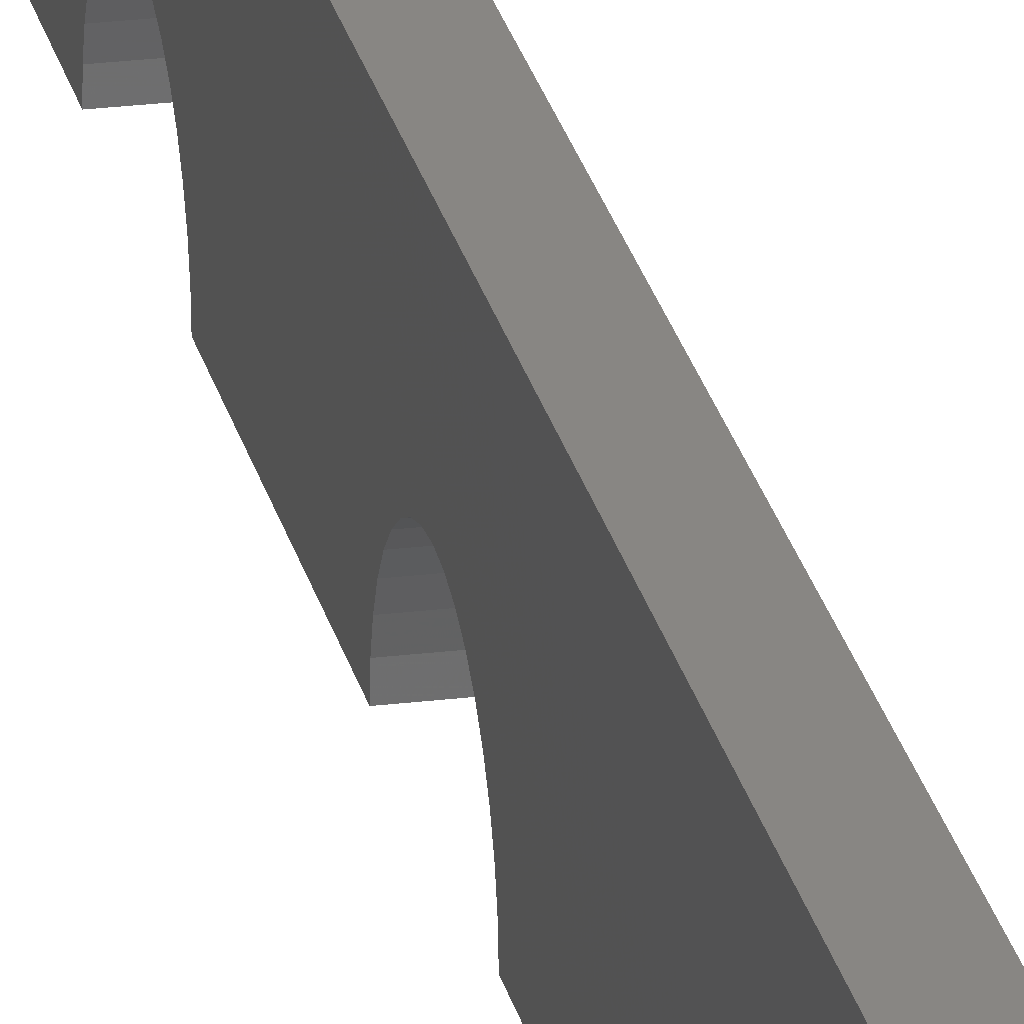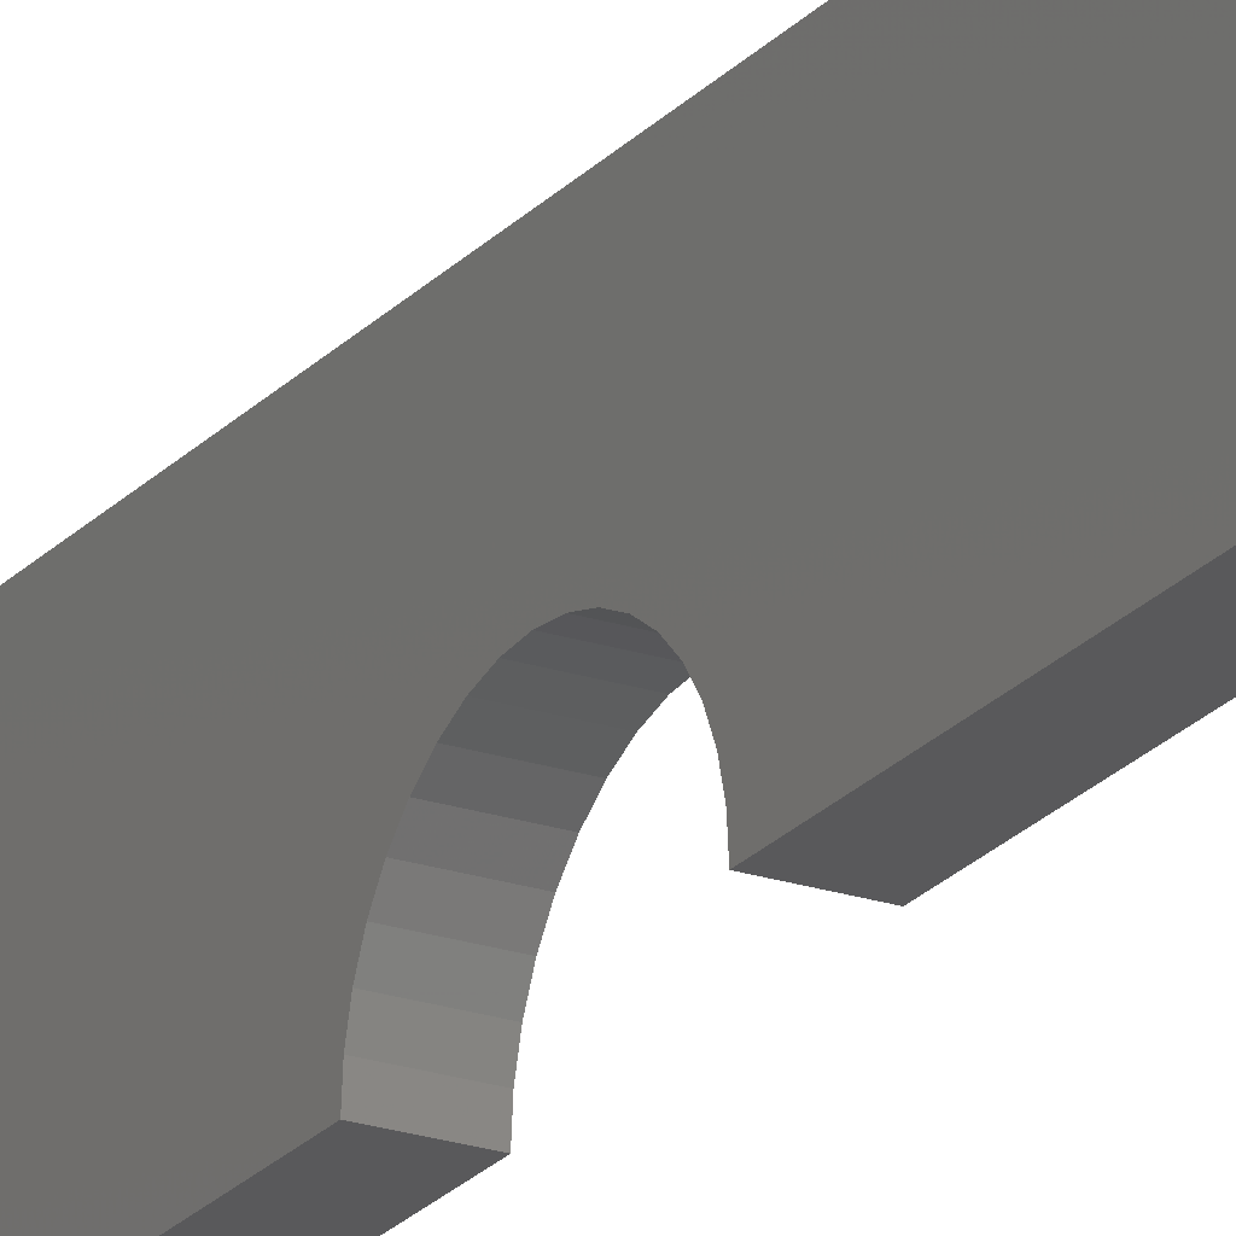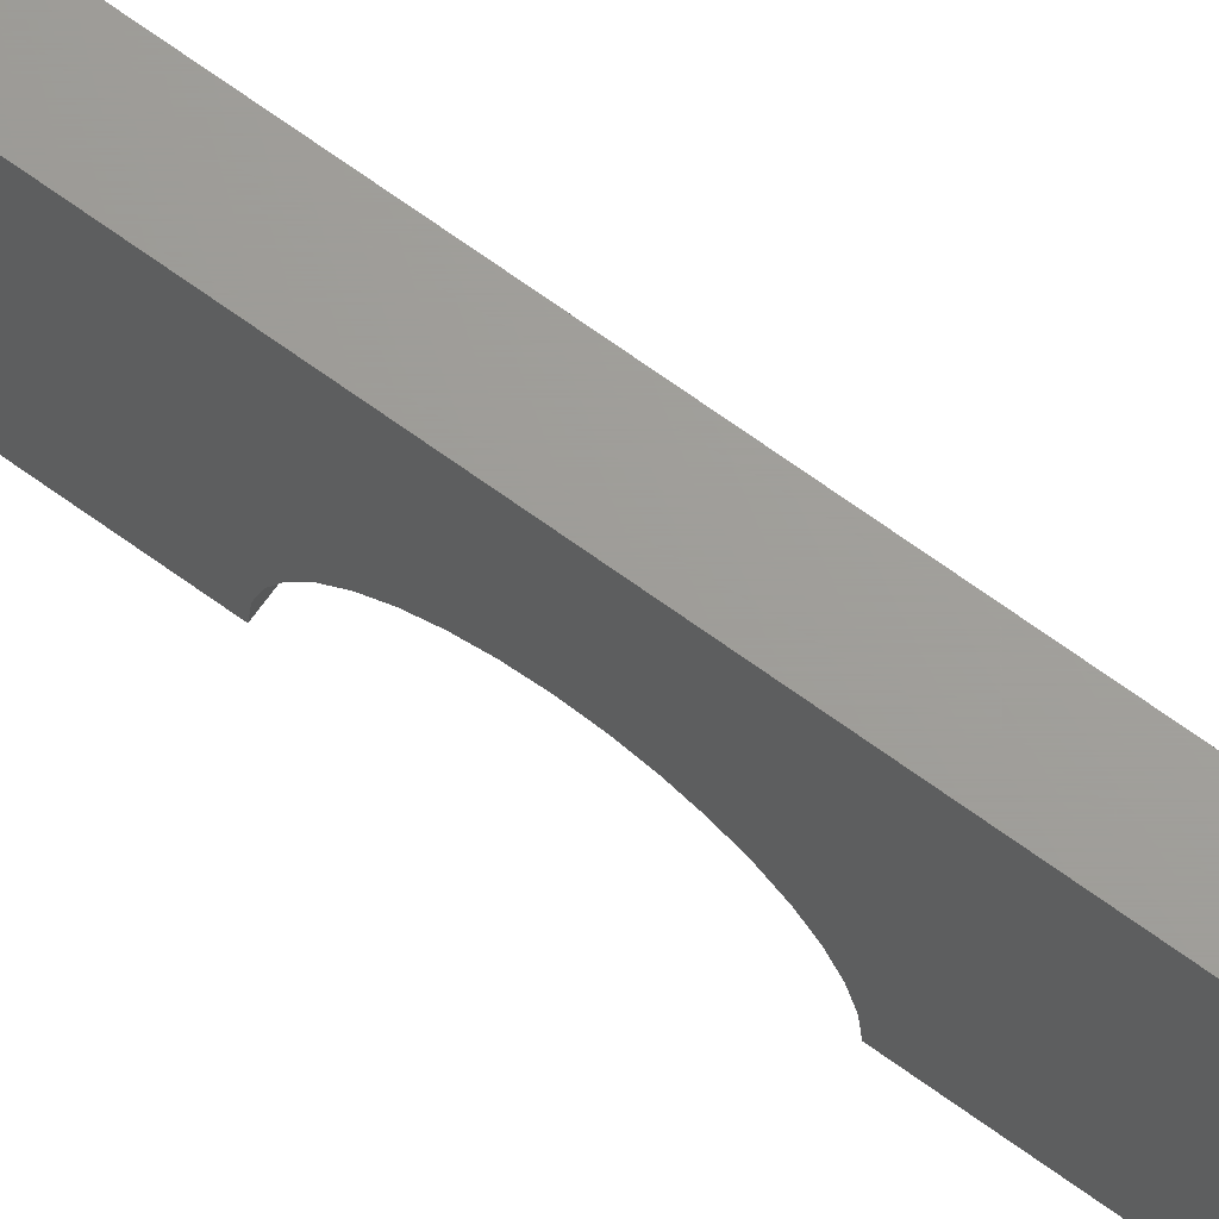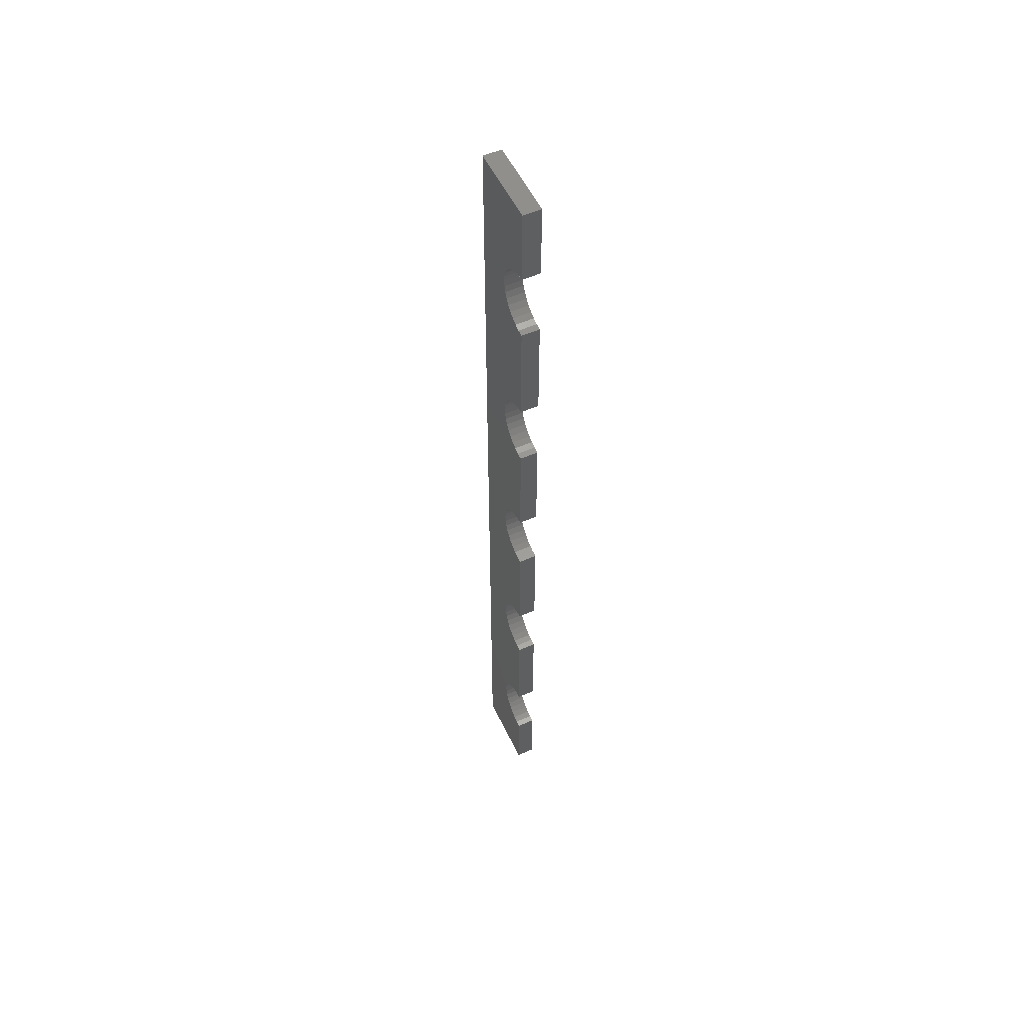
<metadata>
{"format":"stl","ext":"stl","renderer":"f3d","projection":"perspective","resolution":1024,"background":"white","views":[{"elev":24.0,"azim":-11.8,"up":"+Z"},{"elev":-22.3,"azim":-29.6,"up":"+Z"},{"elev":68.6,"azim":126.0,"up":"+Z"},{"elev":54.5,"azim":154.8,"up":"+Y"}]}
</metadata>
<code>
# stl→obj: 198 verts, 392 faces
v 0.17 -0.2135 -0
v 0.17 -0.1235 -0
v 0.185 -0.2135 -0
v 0.185 -0.1235 -0
v 0.17 -0.0635 -0
v 0.17 0 0
v 0.185 -0.0635 -0
v 0.185 0 0
v 0.17 -0.6635 -0
v 0.17 -0.5735 -0
v 0.185 -0.6635 -0
v 0.185 -0.5735 -0
v 0.17 -0.5135 -0
v 0.17 -0.4235 -0
v 0.185 -0.5135 -0
v 0.185 -0.4235 -0
v 0.185 -0.2735 -0
v 0.185 -0.3635 -0
v 0.17 -0.2735 -0
v 0.17 -0.3635 -0
v 0.185 -0.787 -0
v 0.185 -0.787 0.065
v 0.17 -0.787 -0
v 0.17 -0.787 0.065
v 0.185 -0.7235 -0
v 0.17 -0.7235 -0
v 0.185 -0 0.065
v 0.17 -0 0.065
v 0.185 -0.4038 0.02819
v 0.185 -0.3987 0.02954
v 0.185 -0.5175 0.015
v 0.185 -0.6705 0.01928
v 0.185 -0.6675 0.015
v 0.185 -0.5665 0.01928
v 0.185 -0.3832 0.02819
v 0.185 -0.3785 0.02598
v 0.185 -0.3742 0.02298
v 0.185 -0.3705 0.01928
v 0.185 -0.3675 0.015
v 0.185 -0.6883 0.02954
v 0.185 -0.6832 0.02819
v 0.185 -0.5585 0.02598
v 0.185 -0.5538 0.02819
v 0.185 -0.364 0.005209
v 0.185 -0.273 0.005209
v 0.185 -0.3653 0.01026
v 0.185 -0.2717 0.01026
v 0.185 -0.2695 0.015
v 0.185 -0.7165 0.01928
v 0.185 -0.7195 0.015
v 0.185 -0.7217 0.01026
v 0.185 -0.7128 0.02298
v 0.185 -0.7085 0.02598
v 0.185 -0.7038 0.02819
v 0.185 -0.6987 0.02954
v 0.185 -0.6935 0.03
v 0.185 -0.6785 0.02598
v 0.185 -0.6742 0.02298
v 0.185 -0.6653 0.01026
v 0.185 -0.664 0.005209
v 0.185 -0.5695 0.015
v 0.185 -0.5717 0.01026
v 0.185 -0.723 0.005209
v 0.185 -0.573 0.005209
v 0.185 -0.5628 0.02298
v 0.185 -0.5487 0.02954
v 0.185 -0.5435 0.03
v 0.185 -0.5383 0.02954
v 0.185 -0.5332 0.02819
v 0.185 -0.5285 0.02598
v 0.185 -0.5242 0.02298
v 0.185 -0.5205 0.01928
v 0.185 -0.423 0.005209
v 0.185 -0.4217 0.01026
v 0.185 -0.4195 0.015
v 0.185 -0.4165 0.01928
v 0.185 -0.2332 0.02819
v 0.185 -0.2285 0.02598
v 0.185 -0.1165 0.01928
v 0.185 -0.2242 0.02298
v 0.185 -0.2205 0.01928
v 0.185 -0.2175 0.015
v 0.185 -0.1217 0.01026
v 0.185 -0.1195 0.015
v 0.185 -0.08324 0.02819
v 0.185 -0.0785 0.02598
v 0.185 -0.07422 0.02298
v 0.185 -0.07052 0.01928
v 0.185 -0.06752 0.015
v 0.185 -0.06531 0.01026
v 0.185 -0.06396 0.005209
v 0.185 -0.214 0.005209
v 0.185 -0.3935 0.03
v 0.185 -0.3883 0.02954
v 0.185 -0.514 0.005209
v 0.185 -0.5153 0.01026
v 0.185 -0.4128 0.02298
v 0.185 -0.4085 0.02598
v 0.185 -0.2153 0.01026
v 0.185 -0.123 0.005209
v 0.185 -0.2665 0.01928
v 0.185 -0.2628 0.02298
v 0.185 -0.2585 0.02598
v 0.185 -0.09871 0.02954
v 0.185 -0.0935 0.03
v 0.185 -0.08829 0.02954
v 0.185 -0.2383 0.02954
v 0.185 -0.1128 0.02298
v 0.185 -0.2435 0.03
v 0.185 -0.1085 0.02598
v 0.185 -0.1038 0.02819
v 0.185 -0.2487 0.02954
v 0.185 -0.2538 0.02819
v 0.17 -0.2175 0.015
v 0.17 -0.2205 0.01928
v 0.17 -0.1217 0.01026
v 0.17 -0.2585 0.02598
v 0.17 -0.2628 0.02298
v 0.17 -0.364 0.005209
v 0.17 -0.2665 0.01928
v 0.17 -0.2695 0.015
v 0.17 -0.1195 0.015
v 0.17 -0.3675 0.015
v 0.17 -0.3705 0.01928
v 0.17 -0.7128 0.02298
v 0.17 -0.7165 0.01928
v 0.17 -0.273 0.005209
v 0.17 -0.2717 0.01026
v 0.17 -0.07052 0.01928
v 0.17 -0.06752 0.015
v 0.17 -0.06531 0.01026
v 0.17 -0.2285 0.02598
v 0.17 -0.2332 0.02819
v 0.17 -0.1165 0.01928
v 0.17 -0.5717 0.01026
v 0.17 -0.6675 0.015
v 0.17 -0.5695 0.015
v 0.17 -0.5665 0.01928
v 0.17 -0.6705 0.01928
v 0.17 -0.6742 0.02298
v 0.17 -0.6785 0.02598
v 0.17 -0.06396 0.005209
v 0.17 -0.07422 0.02298
v 0.17 -0.0785 0.02598
v 0.17 -0.08324 0.02819
v 0.17 -0.2242 0.02298
v 0.17 -0.3742 0.02298
v 0.17 -0.3785 0.02598
v 0.17 -0.3832 0.02819
v 0.17 -0.5242 0.02298
v 0.17 -0.5285 0.02598
v 0.17 -0.5332 0.02819
v 0.17 -0.5383 0.02954
v 0.17 -0.5435 0.03
v 0.17 -0.5487 0.02954
v 0.17 -0.5538 0.02819
v 0.17 -0.1038 0.02819
v 0.17 -0.1085 0.02598
v 0.17 -0.2435 0.03
v 0.17 -0.5585 0.02598
v 0.17 -0.5628 0.02298
v 0.17 -0.573 0.005209
v 0.17 -0.664 0.005209
v 0.17 -0.6653 0.01026
v 0.17 -0.6832 0.02819
v 0.17 -0.6883 0.02954
v 0.17 -0.6935 0.03
v 0.17 -0.6987 0.02954
v 0.17 -0.7038 0.02819
v 0.17 -0.7085 0.02598
v 0.17 -0.7195 0.015
v 0.17 -0.7217 0.01026
v 0.17 -0.723 0.005209
v 0.17 -0.2383 0.02954
v 0.17 -0.1128 0.02298
v 0.17 -0.123 0.005209
v 0.17 -0.214 0.005209
v 0.17 -0.2153 0.01026
v 0.17 -0.3987 0.02954
v 0.17 -0.4038 0.02819
v 0.17 -0.5175 0.015
v 0.17 -0.4085 0.02598
v 0.17 -0.4195 0.015
v 0.17 -0.4217 0.01026
v 0.17 -0.423 0.005209
v 0.17 -0.5153 0.01026
v 0.17 -0.3653 0.01026
v 0.17 -0.2487 0.02954
v 0.17 -0.2538 0.02819
v 0.17 -0.4128 0.02298
v 0.17 -0.4165 0.01928
v 0.17 -0.3883 0.02954
v 0.17 -0.3935 0.03
v 0.17 -0.5205 0.01928
v 0.17 -0.08829 0.02954
v 0.17 -0.0935 0.03
v 0.17 -0.09871 0.02954
v 0.17 -0.514 0.005209
f 1 2 3
f 3 2 4
f 5 6 7
f 7 6 8
f 9 10 11
f 11 10 12
f 13 14 15
f 15 14 16
f 17 18 19
f 19 18 20
f 21 22 23
f 23 22 24
f 25 21 26
f 26 21 23
f 27 8 28
f 28 8 6
f 22 27 24
f 24 27 28
f 29 30 31
f 32 33 34
f 35 36 27
f 36 37 27
f 27 37 38
f 27 38 39
f 40 41 34
f 42 43 22
f 18 17 44
f 44 17 45
f 44 45 46
f 46 45 47
f 46 47 39
f 39 47 48
f 49 22 50
f 50 22 51
f 49 52 22
f 22 52 53
f 22 53 54
f 54 55 22
f 22 55 56
f 22 56 40
f 41 57 34
f 34 57 58
f 34 58 32
f 33 59 34
f 34 59 60
f 34 60 61
f 61 60 62
f 51 22 63
f 63 22 21
f 63 21 25
f 11 12 60
f 60 12 64
f 60 64 62
f 40 34 22
f 22 34 65
f 22 65 42
f 43 66 22
f 22 66 67
f 22 67 27
f 27 67 68
f 27 68 69
f 69 70 27
f 27 70 71
f 27 71 72
f 73 74 31
f 31 74 75
f 31 75 76
f 77 78 79
f 79 78 80
f 79 80 81
f 82 83 81
f 81 83 84
f 81 84 79
f 85 86 27
f 27 86 87
f 27 87 88
f 88 89 27
f 27 89 90
f 27 90 8
f 8 90 91
f 8 91 7
f 92 3 4
f 31 30 72
f 72 30 93
f 72 93 27
f 27 93 94
f 27 94 35
f 15 16 95
f 95 16 73
f 95 73 96
f 96 73 31
f 76 97 31
f 31 97 98
f 31 98 29
f 82 99 83
f 83 99 92
f 83 92 100
f 100 92 4
f 48 101 39
f 39 101 102
f 39 102 103
f 104 105 27
f 27 105 106
f 27 106 85
f 77 79 107
f 107 79 108
f 107 108 109
f 109 108 110
f 109 110 111
f 111 104 109
f 109 104 27
f 109 27 112
f 112 27 39
f 112 39 113
f 113 39 103
f 114 115 116
f 117 118 119
f 119 118 120
f 119 120 121
f 116 115 122
f 28 123 124
f 125 126 24
f 19 20 127
f 127 20 119
f 127 119 128
f 128 119 121
f 129 28 130
f 130 28 131
f 132 133 134
f 135 136 137
f 137 136 138
f 136 139 138
f 138 139 140
f 138 140 141
f 131 28 142
f 142 28 6
f 142 6 5
f 129 143 28
f 28 143 144
f 28 144 145
f 122 115 134
f 134 115 146
f 134 146 132
f 124 147 28
f 28 147 148
f 28 148 149
f 150 151 28
f 28 151 152
f 152 153 28
f 28 153 154
f 28 154 24
f 24 154 155
f 24 155 156
f 157 158 159
f 156 160 24
f 24 160 161
f 24 161 138
f 10 9 162
f 162 9 163
f 162 163 135
f 135 163 164
f 135 164 136
f 141 165 138
f 138 165 166
f 138 166 24
f 24 166 167
f 24 167 168
f 168 169 24
f 24 169 170
f 24 170 125
f 126 171 24
f 24 171 172
f 24 172 23
f 23 172 173
f 23 173 26
f 133 174 134
f 134 174 159
f 134 159 175
f 175 159 158
f 2 1 176
f 176 1 177
f 176 177 116
f 116 177 178
f 116 178 114
f 179 180 181
f 181 180 182
f 183 184 181
f 181 184 185
f 181 185 186
f 187 188 119
f 119 188 189
f 119 189 117
f 182 190 181
f 181 190 191
f 181 191 183
f 149 192 28
f 28 192 193
f 28 193 150
f 150 193 179
f 150 179 194
f 194 179 181
f 145 195 28
f 28 195 196
f 28 196 197
f 14 13 185
f 185 13 198
f 185 198 186
f 187 123 188
f 188 123 28
f 188 28 159
f 159 28 197
f 159 197 157
f 16 14 73
f 73 14 185
f 73 185 74
f 74 185 184
f 74 184 75
f 75 184 183
f 75 183 76
f 76 183 191
f 76 191 97
f 97 191 190
f 97 190 98
f 98 190 182
f 98 182 29
f 29 182 180
f 29 180 30
f 30 180 179
f 30 179 93
f 93 179 193
f 93 193 94
f 94 193 192
f 94 192 35
f 35 192 149
f 35 149 36
f 36 149 148
f 36 148 37
f 37 148 147
f 37 147 38
f 38 147 124
f 38 124 39
f 39 124 123
f 39 123 46
f 46 123 187
f 46 187 44
f 44 187 119
f 44 119 18
f 18 119 20
f 12 10 64
f 64 10 162
f 64 162 62
f 62 162 135
f 62 135 61
f 61 135 137
f 61 137 34
f 34 137 138
f 34 138 65
f 65 138 161
f 65 161 42
f 42 161 160
f 42 160 43
f 43 160 156
f 43 156 66
f 66 156 155
f 66 155 67
f 67 155 154
f 67 154 68
f 68 154 153
f 68 153 69
f 69 153 152
f 69 152 70
f 70 152 151
f 70 151 71
f 71 151 150
f 71 150 72
f 72 150 194
f 72 194 31
f 31 194 181
f 31 181 96
f 96 181 186
f 96 186 95
f 95 186 198
f 95 198 15
f 15 198 13
f 4 2 100
f 100 2 176
f 100 176 83
f 83 176 116
f 83 116 84
f 84 116 122
f 84 122 79
f 79 122 134
f 79 134 108
f 108 134 175
f 108 175 110
f 110 175 158
f 110 158 111
f 111 158 157
f 111 157 104
f 104 157 197
f 104 197 105
f 105 197 196
f 105 196 106
f 106 196 195
f 106 195 85
f 85 195 145
f 85 145 86
f 86 145 144
f 86 144 87
f 87 144 143
f 87 143 88
f 88 143 129
f 88 129 89
f 89 129 130
f 89 130 90
f 90 130 131
f 90 131 91
f 91 131 142
f 91 142 7
f 7 142 5
f 17 19 45
f 45 19 127
f 45 127 47
f 47 127 128
f 47 128 48
f 48 128 121
f 48 121 101
f 101 121 120
f 101 120 102
f 102 120 118
f 102 118 103
f 103 118 117
f 103 117 113
f 113 117 189
f 113 189 112
f 112 189 188
f 112 188 109
f 109 188 159
f 109 159 107
f 107 159 174
f 107 174 77
f 77 174 133
f 77 133 78
f 78 133 132
f 78 132 80
f 80 132 146
f 80 146 81
f 81 146 115
f 81 115 82
f 82 115 114
f 82 114 99
f 99 114 178
f 99 178 92
f 92 178 177
f 92 177 3
f 3 177 1
f 25 26 63
f 63 26 173
f 63 173 51
f 51 173 172
f 51 172 50
f 50 172 171
f 50 171 49
f 49 171 126
f 49 126 52
f 52 126 125
f 52 125 53
f 53 125 170
f 53 170 54
f 54 170 169
f 54 169 55
f 55 169 168
f 55 168 56
f 56 168 167
f 56 167 40
f 40 167 166
f 40 166 41
f 41 166 165
f 41 165 57
f 57 165 141
f 57 141 58
f 58 141 140
f 58 140 32
f 32 140 139
f 32 139 33
f 33 139 136
f 33 136 59
f 59 136 164
f 59 164 60
f 60 164 163
f 60 163 11
f 11 163 9

</code>
